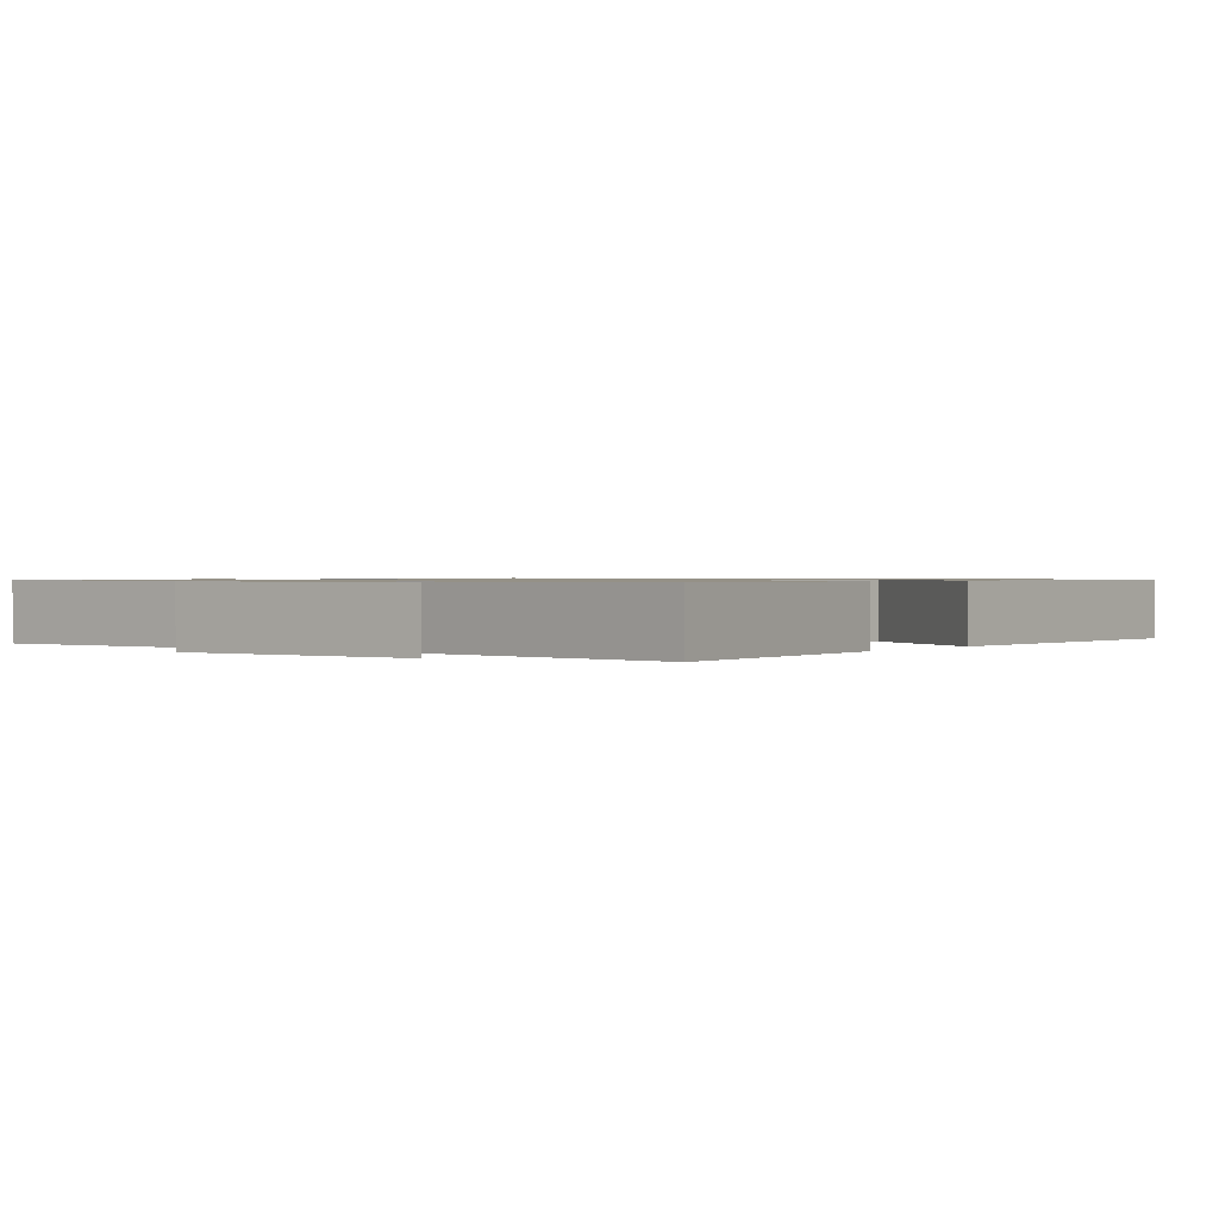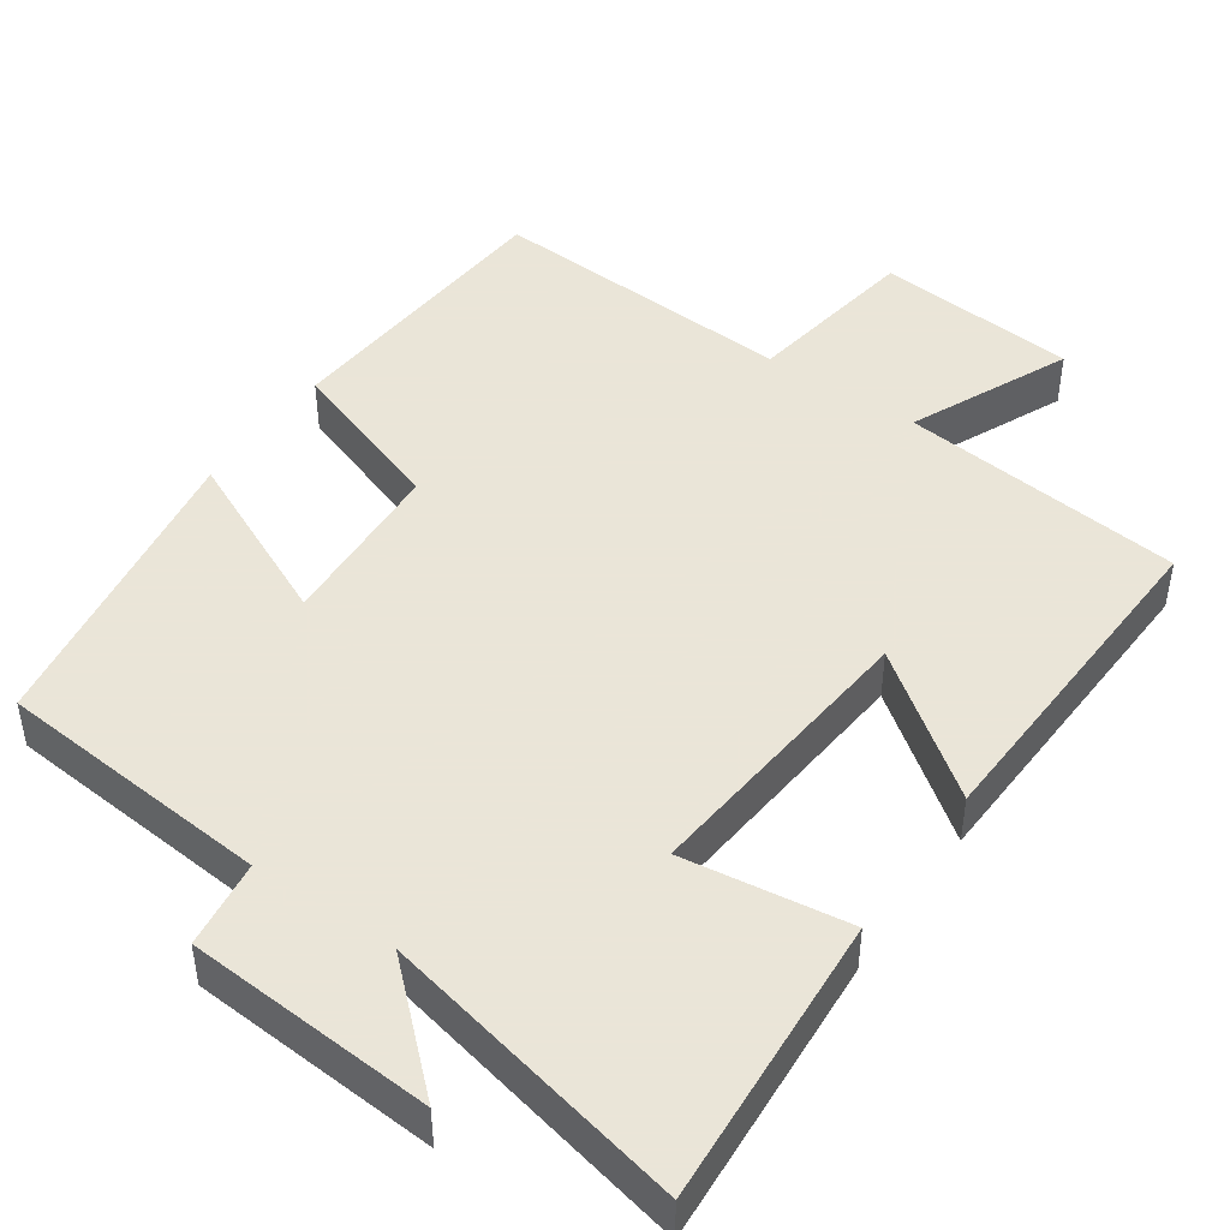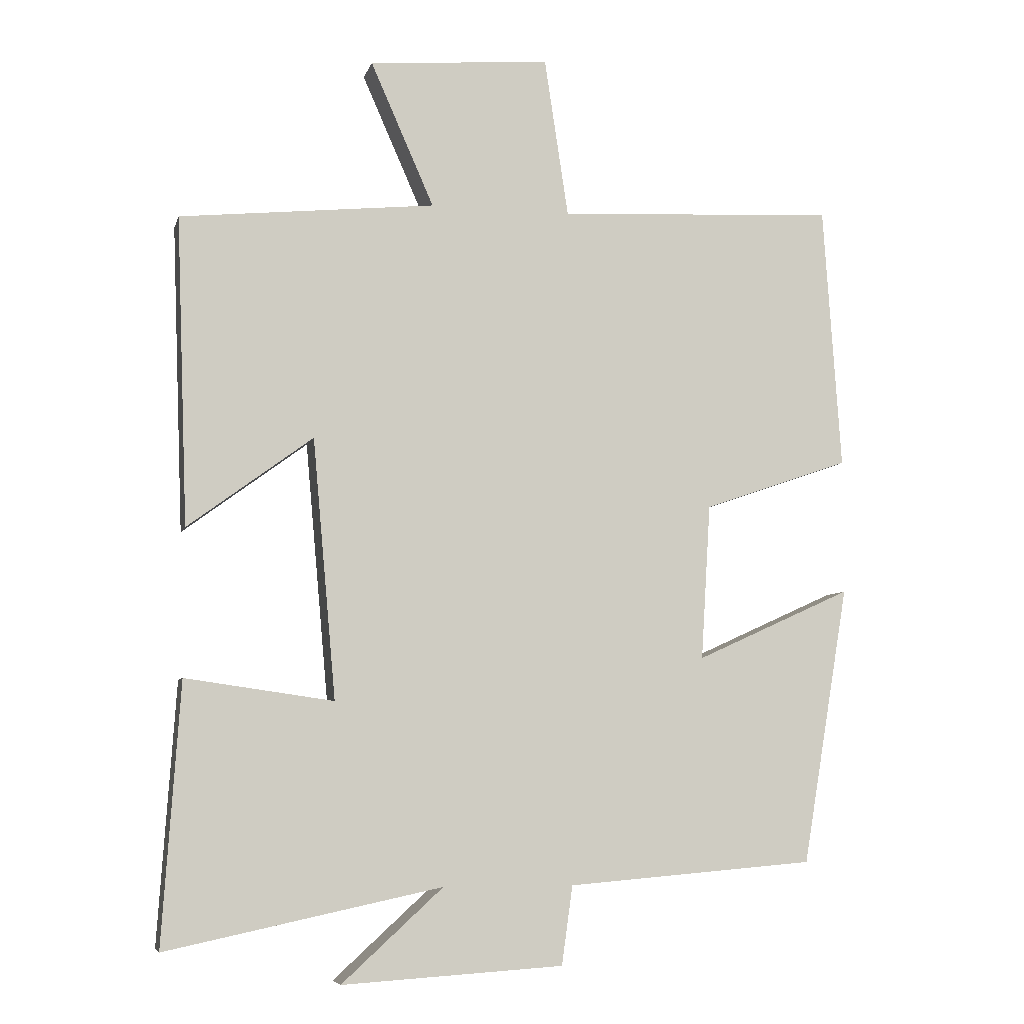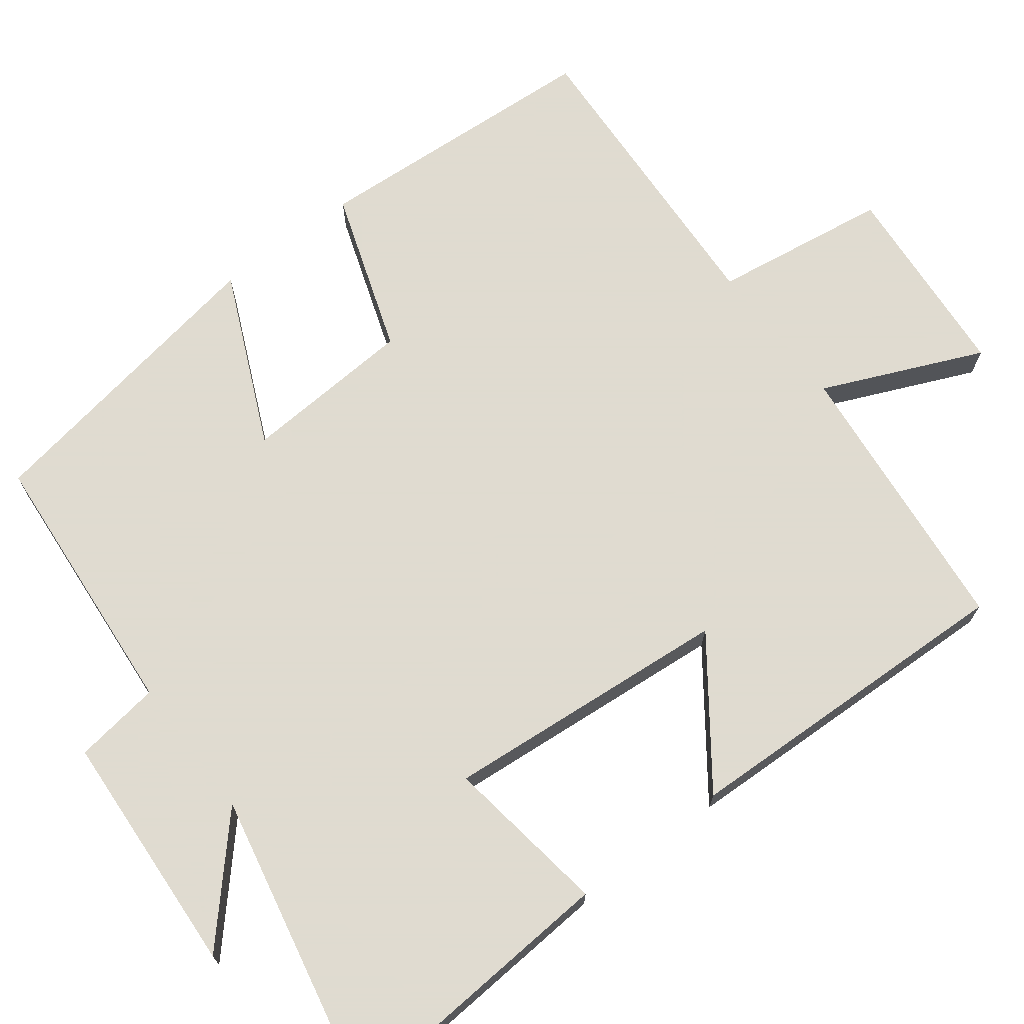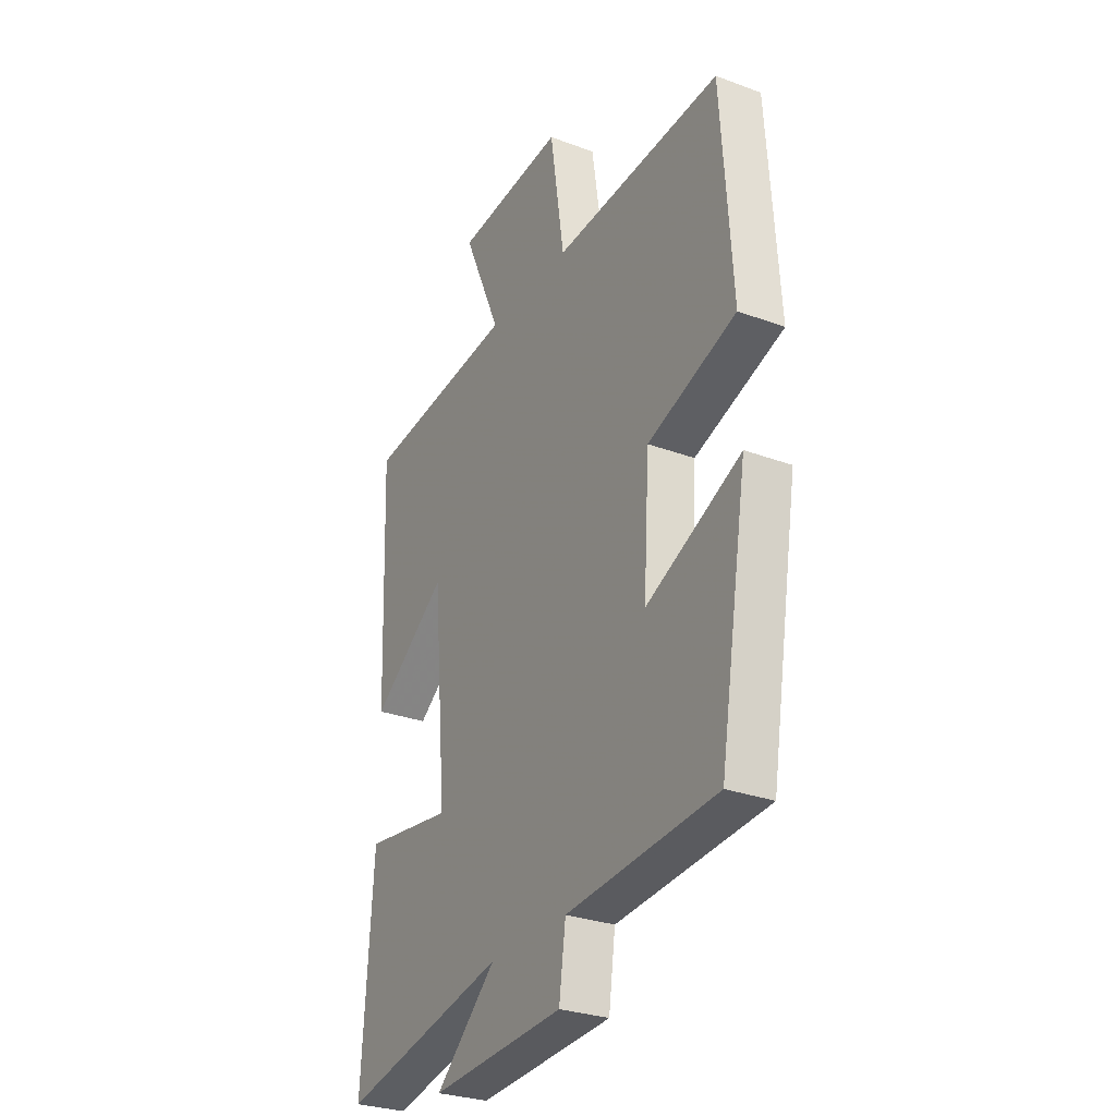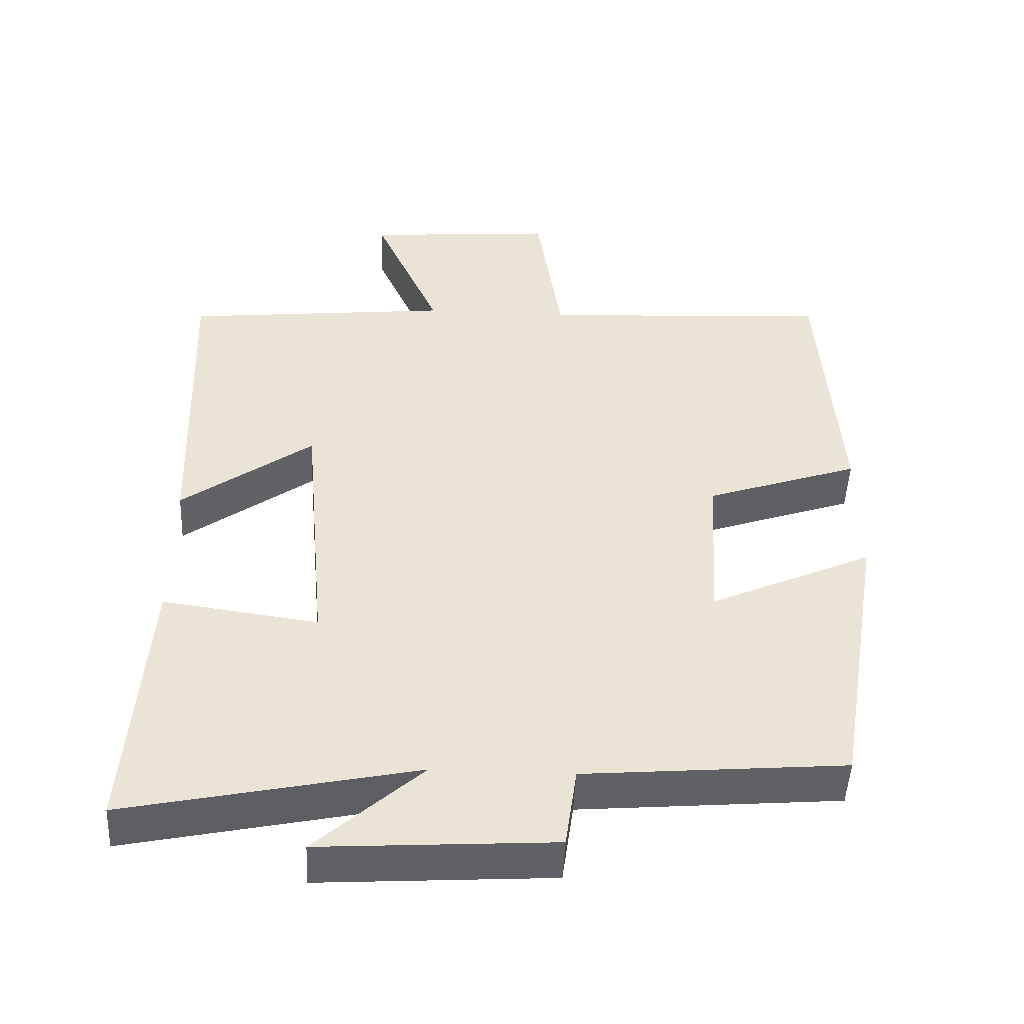
<metadata>
{"format":"obj","ext":"obj","renderer":"f3d","projection":"perspective","resolution":1024,"background":"white","views":[{"elev":0.8,"azim":-145.7,"up":"+Y"},{"elev":45.5,"azim":-145.1,"up":"+Y"},{"elev":-6.6,"azim":-13.7,"up":"+Z"},{"elev":70.2,"azim":-127.5,"up":"+Y"},{"elev":-28.9,"azim":61.0,"up":"+Z"},{"elev":-48.6,"azim":-2.6,"up":"+Z"}]}
</metadata>
<code>
v -0.517 0.07 0.461
v -0.143 0.07 0.5
v -0.236 0.07 0.711
v 0.03 0.07 0.733
v 0.065 0.07 0.5
v 0.474 0.07 0.522
v 0.5 0.07 0.135
v 0.285 0.07 0.061
v 0.271 0.07 -0.167
v 0.5 0.07 -0.063
v 0.432 0.07 -0.47
v 0.069 0.07 -0.5
v 0.053 0.07 -0.615
v -0.271 0.07 -0.635
v -0.123 0.07 -0.5
v -0.526 0.07 -0.585
v -0.5 0.07 -0.204
v -0.283 0.07 -0.235
v -0.317 0.07 0.145
v -0.5 0.07 0.01
v -0.517 0 0.461
v -0.143 0 0.5
v -0.236 0 0.711
v 0.03 0 0.733
v 0.065 0 0.5
v 0.474 0 0.522
v 0.5 0 0.135
v 0.285 0 0.061
v 0.271 0 -0.167
v 0.5 0 -0.063
v 0.432 0 -0.47
v 0.069 0 -0.5
v 0.053 0 -0.615
v -0.271 0 -0.635
v -0.123 0 -0.5
v -0.526 0 -0.585
v -0.5 0 -0.204
v -0.283 0 -0.235
v -0.317 0 0.145
v -0.5 0 0.01
f 19 20 1 2
f 18 19 2
f 15 16 17 18
f 15 18 2
f 12 13 14 15
f 12 15 2
f 9 10 11 12
f 8 9 12 2
f 5 6 7 8
f 5 8 2 3
f 3 4 5
f 22 21 40 39
f 22 39 38
f 38 37 36 35
f 22 38 35
f 35 34 33 32
f 22 35 32
f 32 31 30 29
f 22 32 29 28
f 28 27 26 25
f 23 22 28 25
f 25 24 23
f 1 21 22 2
f 2 22 23 3
f 3 23 24 4
f 4 24 25 5
f 5 25 26 6
f 6 26 27 7
f 7 27 28 8
f 8 28 29 9
f 9 29 30 10
f 10 30 31 11
f 11 31 32 12
f 12 32 33 13
f 13 33 34 14
f 14 34 35 15
f 15 35 36 16
f 16 36 37 17
f 17 37 38 18
f 18 38 39 19
f 19 39 40 20
f 20 40 21 1

</code>
